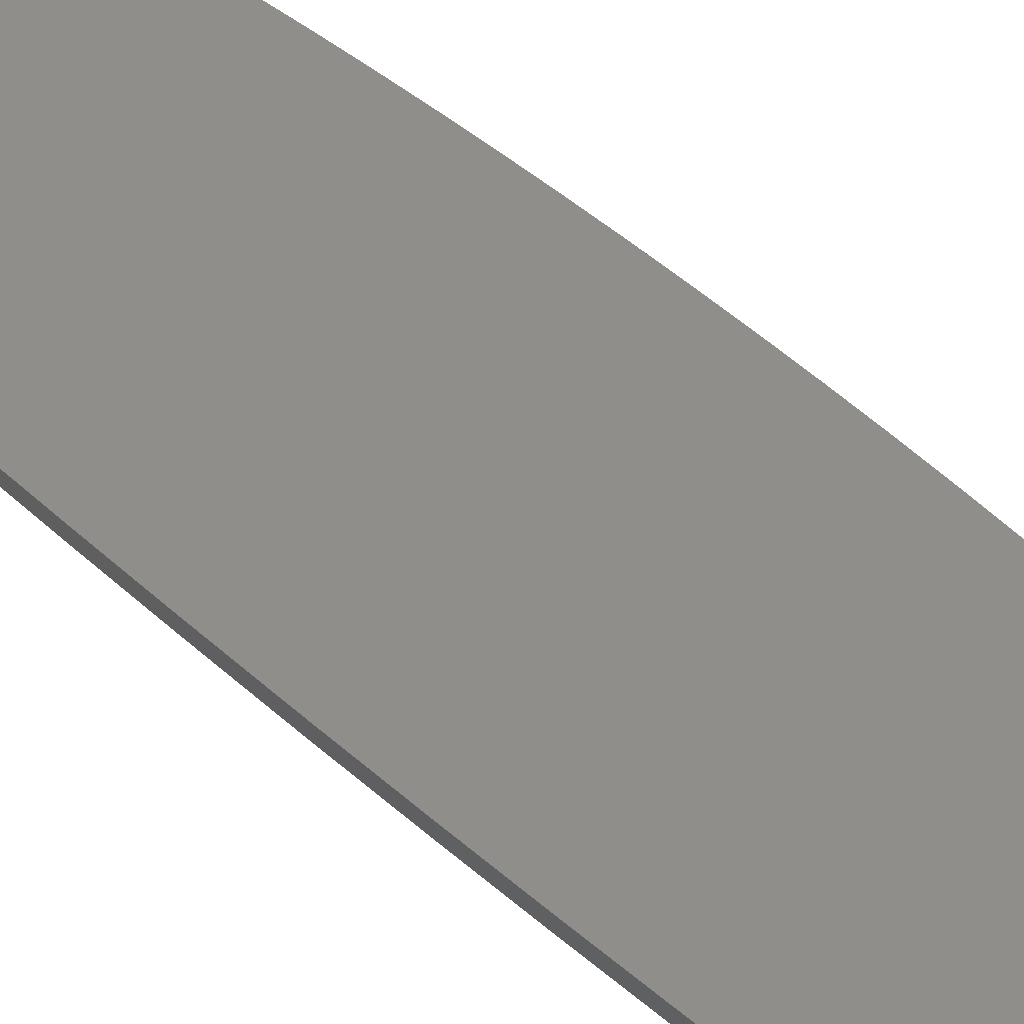
<metadata>
{"format":"stl","ext":"stl","renderer":"f3d","projection":"perspective","resolution":1024,"background":"white","views":[{"elev":45.4,"azim":137.3,"up":"+Z"}]}
</metadata>
<code>
# stl→obj: 380 verts, 756 faces
v 0.0015 0.06 0.0015
v 0.0015 0.06 -0.0015
v 0.001489 0.0601 -0.0015
v -0.05679 0.2632 0.0015
v -0.05648 0.2527 -0.0015
v -0.05648 0.2527 0.0015
v -0.05605 0.2424 -0.0015
v -0.05605 0.2424 0.0015
v -0.05549 0.2321 -0.0015
v -0.05549 0.2321 0.0015
v -0.05482 0.2219 -0.0015
v -0.05482 0.2219 0.0015
v -0.05403 0.212 -0.0015
v -0.05403 0.212 0.0015
v -0.05313 0.2022 -0.0015
v -0.05313 0.2022 0.0015
v -0.05213 0.1927 -0.0015
v -0.05213 0.1927 0.0015
v -0.05103 0.1834 -0.0015
v -0.05103 0.1834 0.0015
v -0.04984 0.1744 -0.0015
v -0.04984 0.1744 0.0015
v -0.04855 0.1657 -0.0015
v -0.04855 0.1657 0.0015
v -0.04719 0.1574 -0.0015
v -0.04719 0.1574 0.0015
v -0.04575 0.1494 -0.0015
v -0.04575 0.1494 0.0015
v -0.04431 0.1421 -0.0015
v -0.04431 0.1421 0.0015
v -0.04275 0.1348 -0.0015
v -0.04275 0.1348 0.0015
v -0.0413 0.1286 -0.0015
v -0.0413 0.1286 0.0015
v -0.03983 0.1227 -0.0015
v -0.03983 0.1227 0.0015
v -0.03832 0.1171 -0.0015
v -0.03832 0.1171 0.0015
v -0.0368 0.1119 -0.0015
v -0.0368 0.1119 0.0015
v -0.03526 0.107 -0.0015
v -0.03526 0.107 0.0015
v -0.0337 0.1023 -0.0015
v -0.0337 0.1023 0.0015
v -0.03203 0.09773 -0.0015
v -0.03203 0.09773 0.0015
v -0.03047 0.09374 -0.0015
v -0.03047 0.09374 0.0015
v -0.02891 0.09003 -0.0015
v -0.02891 0.09003 0.0015
v -0.02736 0.08661 -0.0015
v -0.02736 0.08661 0.0015
v -0.02581 0.08345 -0.0015
v -0.02581 0.08345 0.0015
v -0.02428 0.08055 -0.0015
v -0.02428 0.08055 0.0015
v -0.02276 0.07789 -0.0015
v -0.02276 0.07789 0.0015
v -0.02112 0.07527 -0.0015
v -0.02112 0.07527 0.0015
v -0.01964 0.07309 -0.0015
v -0.01964 0.07309 0.0015
v -0.01817 0.07112 -0.0015
v -0.01817 0.07112 0.0015
v -0.01673 0.06935 -0.0015
v -0.01673 0.06935 0.0015
v -0.0153 0.06777 -0.0015
v -0.0153 0.06777 0.0015
v -0.01378 0.06625 -0.0015
v -0.01378 0.06625 0.0015
v -0.0124 0.06502 -0.0015
v -0.0124 0.06502 0.0015
v -0.01104 0.06395 -0.0015
v -0.01104 0.06395 0.0015
v -0.009612 0.06297 -0.0015
v -0.009612 0.06297 0.0015
v -0.008115 0.0621 -0.0015
v -0.008115 0.0621 0.0015
v -0.006899 0.06151 -0.0015
v -0.006899 0.06151 0.0015
v -0.006052 0.06114 -0.0015
v -0.006052 0.06114 0.0015
v -0.005586 0.06096 -0.0015
v -0.005586 0.06096 0.0015
v -0.005174 0.06085 -0.0015
v -0.005174 0.06085 0.0015
v -0.005031 0.06081 -0.0015
v -0.005031 0.06081 0.0015
v -0.00492 0.06077 -0.0015
v -0.00492 0.06077 0.0015
v -0.004821 0.06073 -0.0015
v -0.004821 0.06073 0.0015
v -0.004747 0.0607 -0.0015
v -0.004747 0.0607 0.0015
v -0.004685 0.06066 -0.0015
v -0.004685 0.06066 0.0015
v -0.004644 0.06063 -0.0015
v -0.004644 0.06063 0.0015
v -0.004611 0.06061 -0.0015
v -0.004611 0.06061 0.0015
v -0.004584 0.06058 -0.0015
v -0.004584 0.06058 0.0015
v -0.004562 0.06056 -0.0015
v -0.004562 0.06056 0.0015
v -0.004544 0.06053 -0.0015
v -0.004544 0.06053 0.0015
v -0.004528 0.06051 -0.0015
v -0.004528 0.06051 0.0015
v -0.004514 0.06048 -0.0015
v -0.004514 0.06048 0.0015
v -0.004502 0.06046 -0.0015
v -0.004502 0.06046 0.0015
v -0.004493 0.06043 -0.0015
v -0.004493 0.06043 0.0015
v -0.004486 0.0604 -0.0015
v -0.004486 0.0604 0.0015
v -0.00448 0.06037 -0.0015
v -0.00448 0.06037 0.0015
v -0.004476 0.06033 -0.0015
v -0.004476 0.06033 0.0015
v -0.004474 0.06027 -0.0015
v -0.004474 0.06027 0.0015
v -0.004479 0.06017 -0.0015
v -0.004479 0.06017 0.0015
v -0.0045 0.06 -0.0015
v -0.0045 0.06 0.0015
v -0.05679 0.2632 -0.0015
v -0.05699 0.2737 0.0015
v -0.05699 0.2737 -0.0015
v -0.05705 0.2843 0.0015
v -0.05705 0.2843 -0.0015
v -0.057 0.2948 0.0015
v -0.057 0.2948 -0.0015
v -0.05683 0.3052 0.0015
v -0.05683 0.3052 -0.0015
v -0.05654 0.3156 0.0015
v -0.05654 0.3156 -0.0015
v -0.05613 0.3258 0.0015
v -0.05613 0.3258 -0.0015
v -0.05561 0.3358 0.0015
v -0.05561 0.3358 -0.0015
v -0.05499 0.3456 0.0015
v -0.05499 0.3456 -0.0015
v -0.05426 0.3553 0.0015
v -0.05426 0.3553 -0.0015
v -0.05344 0.3647 0.0015
v -0.05344 0.3647 -0.0015
v -0.05252 0.3738 0.0015
v -0.05252 0.3738 -0.0015
v -0.05152 0.3826 0.0015
v -0.05152 0.3826 -0.0015
v -0.05044 0.3912 0.0015
v -0.05044 0.3912 -0.0015
v -0.04928 0.3994 0.0015
v -0.04928 0.3994 -0.0015
v -0.04806 0.4074 0.0015
v -0.04806 0.4074 -0.0015
v -0.04678 0.415 0.0015
v -0.04678 0.415 -0.0015
v -0.04545 0.4222 0.0015
v -0.04545 0.4222 -0.0015
v -0.04406 0.4291 0.0015
v -0.04406 0.4291 -0.0015
v -0.04264 0.4357 0.0015
v -0.04264 0.4357 -0.0015
v -0.04125 0.4417 0.0015
v -0.04125 0.4417 -0.0015
v -0.03976 0.4476 0.0015
v -0.03976 0.4476 -0.0015
v -0.03825 0.4531 0.0015
v -0.03825 0.4531 -0.0015
v -0.03672 0.4584 0.0015
v -0.03672 0.4584 -0.0015
v -0.03518 0.4633 0.0015
v -0.03518 0.4633 -0.0015
v -0.03363 0.4679 0.0015
v -0.03363 0.4679 -0.0015
v -0.03207 0.4722 0.0015
v -0.03207 0.4722 -0.0015
v -0.03051 0.4762 0.0015
v -0.03051 0.4762 -0.0015
v -0.02896 0.4798 0.0015
v -0.02896 0.4798 -0.0015
v -0.02742 0.4833 0.0015
v -0.02742 0.4833 -0.0015
v -0.02588 0.4864 0.0015
v -0.02588 0.4864 -0.0015
v -0.02436 0.4893 0.0015
v -0.02436 0.4893 -0.0015
v -0.02285 0.4919 0.0015
v -0.02285 0.4919 -0.0015
v -0.02136 0.4944 0.0015
v -0.02136 0.4944 -0.0015
v -0.01989 0.4965 0.0015
v -0.01989 0.4965 -0.0015
v -0.01844 0.4985 0.0015
v -0.01844 0.4985 -0.0015
v -0.017 0.5003 0.0015
v -0.017 0.5003 -0.0015
v -0.01558 0.5019 0.0015
v -0.01558 0.5019 -0.0015
v -0.01419 0.5034 0.0015
v -0.01419 0.5034 -0.0015
v -0.0128 0.5046 0.0015
v -0.0128 0.5046 -0.0015
v -0.01144 0.5057 0.0015
v -0.01144 0.5057 -0.0015
v -0.01002 0.5068 0.0015
v -0.01002 0.5068 -0.0015
v -0.00868 0.5076 0.0015
v -0.00868 0.5076 -0.0015
v -0.007318 0.5083 0.0015
v -0.007318 0.5083 -0.0015
v -0.006122 0.5088 0.0015
v -0.006122 0.5088 -0.0015
v -0.004883 0.5093 0.0015
v -0.004883 0.5093 -0.0015
v -0.003025 0.5098 0.0015
v -0.003025 0.5098 -0.0015
v -0.002028 0.51 0.0015
v -0.002028 0.51 -0.0015
v -0.001344 0.51 0.0015
v -0.001344 0.51 -0.0015
v -0.0008597 0.5101 0.0015
v -0.0008597 0.5101 -0.0015
v -0.000425 0.51 0.0015
v -0.000425 0.51 -0.0015
v 6.184e-06 0.51 0.0015
v 6.184e-06 0.51 -0.0015
v 0.0003584 0.5099 0.0015
v 0.0003584 0.5099 -0.0015
v 0.0005978 0.5099 0.0015
v 0.0005978 0.5099 -0.0015
v 0.0008073 0.5098 0.0015
v 0.0008073 0.5098 -0.0015
v 0.0009888 0.5097 0.0015
v 0.0009888 0.5097 -0.0015
v 0.001148 0.5096 0.0015
v 0.001148 0.5096 -0.0015
v 0.001293 0.5095 0.0015
v 0.001293 0.5095 -0.0015
v 0.001437 0.5094 0.0015
v 0.001437 0.5094 -0.0015
v 0.001598 0.5093 0.0015
v 0.001598 0.5093 -0.0015
v 0.001811 0.5091 0.0015
v 0.001811 0.5091 -0.0015
v 0.002135 0.5087 0.0015
v 0.002135 0.5087 -0.0015
v 0.00246 0.5083 0.0015
v 0.00246 0.5083 -0.0015
v 0.002836 0.5077 0.0015
v 0.002836 0.5077 -0.0015
v 0.003311 0.5068 0.0015
v 0.003311 0.5068 -0.0015
v 0.00389 0.5056 0.0015
v 0.00389 0.5056 -0.0015
v 0.004608 0.5037 0.0015
v 0.004608 0.5037 -0.0015
v 0.005271 0.5017 0.0015
v 0.005271 0.5017 -0.0015
v 0.00597 0.4992 0.0015
v 0.00597 0.4992 -0.0015
v 0.006767 0.496 0.0015
v 0.006767 0.496 -0.0015
v 0.007537 0.4923 0.0015
v 0.007537 0.4923 -0.0015
v 0.008336 0.4881 0.0015
v 0.008336 0.4881 -0.0015
v 0.009159 0.4831 0.0015
v 0.009159 0.4831 -0.0015
v 0.01 0.4774 0.0015
v 0.01 0.4774 -0.0015
v 0.01085 0.4709 0.0015
v 0.01085 0.4709 -0.0015
v 0.01178 0.4628 0.0015
v 0.01178 0.4628 -0.0015
v 0.01263 0.4544 0.0015
v 0.01263 0.4544 -0.0015
v 0.01347 0.445 0.0015
v 0.01347 0.445 -0.0015
v 0.01429 0.4347 0.0015
v 0.01429 0.4347 -0.0015
v 0.01508 0.4233 0.0015
v 0.01508 0.4233 -0.0015
v 0.01582 0.4111 0.0015
v 0.01582 0.4111 -0.0015
v 0.0165 0.3979 0.0015
v 0.0165 0.3979 -0.0015
v 0.01713 0.3838 0.0015
v 0.01713 0.3838 -0.0015
v 0.01773 0.3671 0.0015
v 0.01773 0.3671 -0.0015
v 0.01823 0.3498 0.0015
v 0.01823 0.3498 -0.0015
v 0.01861 0.332 0.0015
v 0.01861 0.332 -0.0015
v 0.01886 0.3139 0.0015
v 0.01886 0.3139 -0.0015
v 0.019 0.2957 0.0015
v 0.019 0.2957 -0.0015
v 0.01901 0.2906 0.0015
v 0.01901 0.2906 -0.0015
v 0.01899 0.2725 0.0015
v 0.01899 0.2725 -0.0015
v 0.01885 0.2547 0.0015
v 0.01885 0.2547 -0.0015
v 0.0186 0.2374 0.0015
v 0.0186 0.2374 -0.0015
v 0.01824 0.2207 0.0015
v 0.01824 0.2207 -0.0015
v 0.01779 0.2047 0.0015
v 0.01779 0.2047 -0.0015
v 0.01726 0.1896 0.0015
v 0.01726 0.1896 -0.0015
v 0.01666 0.1753 0.0015
v 0.01666 0.1753 -0.0015
v 0.01599 0.162 0.0015
v 0.01599 0.162 -0.0015
v 0.01527 0.1497 0.0015
v 0.01527 0.1497 -0.0015
v 0.01451 0.1384 0.0015
v 0.01451 0.1384 -0.0015
v 0.01372 0.128 0.0015
v 0.01372 0.128 -0.0015
v 0.01291 0.1186 0.0015
v 0.01291 0.1186 -0.0015
v 0.0121 0.1102 0.0015
v 0.0121 0.1102 -0.0015
v 0.01127 0.1027 0.0015
v 0.01127 0.1027 -0.0015
v 0.01046 0.09599 0.0015
v 0.01046 0.09599 -0.0015
v 0.009648 0.09011 0.0015
v 0.009648 0.09011 -0.0015
v 0.008858 0.08498 0.0015
v 0.008858 0.08498 -0.0015
v 0.008089 0.08053 0.0015
v 0.008089 0.08053 -0.0015
v 0.007344 0.0767 0.0015
v 0.007344 0.0767 -0.0015
v 0.00664 0.07349 0.0015
v 0.00664 0.07349 -0.0015
v 0.005848 0.07033 0.0015
v 0.005848 0.07033 -0.0015
v 0.005096 0.06775 0.0015
v 0.005096 0.06775 -0.0015
v 0.004385 0.06568 0.0015
v 0.004385 0.06568 -0.0015
v 0.003718 0.06404 0.0015
v 0.003718 0.06404 -0.0015
v 0.003097 0.06277 0.0015
v 0.003097 0.06277 -0.0015
v 0.00262 0.06196 0.0015
v 0.00262 0.06196 -0.0015
v 0.002241 0.06142 0.0015
v 0.002241 0.06142 -0.0015
v 0.001804 0.06091 0.0015
v 0.001804 0.06091 -0.0015
v 0.001656 0.06074 0.0015
v 0.001656 0.06074 -0.0015
v 0.001596 0.06066 0.0015
v 0.001596 0.06066 -0.0015
v 0.001557 0.06059 0.0015
v 0.001557 0.06059 -0.0015
v 0.001533 0.06054 0.0015
v 0.001533 0.06054 -0.0015
v 0.001515 0.0605 0.0015
v 0.001515 0.0605 -0.0015
v 0.001501 0.06045 0.0015
v 0.001501 0.06045 -0.0015
v 0.001491 0.06041 0.0015
v 0.001491 0.06041 -0.0015
v 0.001483 0.06036 0.0015
v 0.001483 0.06036 -0.0015
v 0.001479 0.0603 0.0015
v 0.001479 0.0603 -0.0015
v 0.001479 0.06023 0.0015
v 0.001479 0.06023 -0.0015
v 0.001489 0.0601 0.0015
f 1 2 3
f 4 5 6
f 6 5 7
f 6 7 8
f 8 7 9
f 8 9 10
f 10 9 11
f 10 11 12
f 12 11 13
f 12 13 14
f 14 13 15
f 14 15 16
f 16 15 17
f 16 17 18
f 18 17 19
f 18 19 20
f 20 19 21
f 20 21 22
f 22 21 23
f 22 23 24
f 24 23 25
f 24 25 26
f 26 25 27
f 26 27 28
f 28 27 29
f 28 29 30
f 30 29 31
f 30 31 32
f 32 31 33
f 32 33 34
f 34 33 35
f 34 35 36
f 36 35 37
f 36 37 38
f 38 37 39
f 38 39 40
f 40 39 41
f 40 41 42
f 42 41 43
f 42 43 44
f 44 43 45
f 44 45 46
f 46 45 47
f 46 47 48
f 48 47 49
f 48 49 50
f 50 49 51
f 50 51 52
f 52 51 53
f 52 53 54
f 54 53 55
f 54 55 56
f 56 55 57
f 56 57 58
f 58 57 59
f 58 59 60
f 60 59 61
f 60 61 62
f 62 61 63
f 62 63 64
f 64 63 65
f 64 65 66
f 66 65 67
f 66 67 68
f 68 67 69
f 68 69 70
f 70 69 71
f 70 71 72
f 72 71 73
f 72 73 74
f 74 73 75
f 74 75 76
f 76 75 77
f 76 77 78
f 78 77 79
f 78 79 80
f 80 79 81
f 80 81 82
f 82 81 83
f 82 83 84
f 84 83 85
f 84 85 86
f 86 85 87
f 86 87 88
f 88 87 89
f 88 89 90
f 90 89 91
f 90 91 92
f 92 91 93
f 92 93 94
f 94 93 95
f 94 95 96
f 96 95 97
f 96 97 98
f 98 97 99
f 98 99 100
f 100 99 101
f 100 101 102
f 102 101 103
f 102 103 104
f 104 103 105
f 104 105 106
f 106 105 107
f 106 107 108
f 108 107 109
f 108 109 110
f 110 109 111
f 110 111 112
f 112 111 113
f 112 113 114
f 114 113 115
f 114 115 116
f 116 115 117
f 116 117 118
f 118 117 119
f 118 119 120
f 120 119 121
f 120 121 122
f 122 121 123
f 122 123 124
f 124 123 125
f 124 125 126
f 5 4 127
f 127 4 128
f 127 128 129
f 129 128 130
f 129 130 131
f 131 130 132
f 131 132 133
f 133 132 134
f 133 134 135
f 135 134 136
f 135 136 137
f 137 136 138
f 137 138 139
f 139 138 140
f 139 140 141
f 141 140 142
f 141 142 143
f 143 142 144
f 143 144 145
f 145 144 146
f 145 146 147
f 147 146 148
f 147 148 149
f 149 148 150
f 149 150 151
f 151 150 152
f 151 152 153
f 153 152 154
f 153 154 155
f 155 154 156
f 155 156 157
f 157 156 158
f 157 158 159
f 159 158 160
f 159 160 161
f 161 160 162
f 161 162 163
f 163 162 164
f 163 164 165
f 165 164 166
f 165 166 167
f 167 166 168
f 167 168 169
f 169 168 170
f 169 170 171
f 171 170 172
f 171 172 173
f 173 172 174
f 173 174 175
f 175 174 176
f 175 176 177
f 177 176 178
f 177 178 179
f 179 178 180
f 179 180 181
f 181 180 182
f 181 182 183
f 183 182 184
f 183 184 185
f 185 184 186
f 185 186 187
f 187 186 188
f 187 188 189
f 189 188 190
f 189 190 191
f 191 190 192
f 191 192 193
f 193 192 194
f 193 194 195
f 195 194 196
f 195 196 197
f 197 196 198
f 197 198 199
f 199 198 200
f 199 200 201
f 201 200 202
f 201 202 203
f 203 202 204
f 203 204 205
f 205 204 206
f 205 206 207
f 207 206 208
f 207 208 209
f 209 208 210
f 209 210 211
f 211 210 212
f 211 212 213
f 213 212 214
f 213 214 215
f 215 214 216
f 215 216 217
f 217 216 218
f 217 218 219
f 219 218 220
f 219 220 221
f 221 220 222
f 221 222 223
f 223 222 224
f 223 224 225
f 225 224 226
f 225 226 227
f 227 226 228
f 227 228 229
f 229 228 230
f 229 230 231
f 231 230 232
f 231 232 233
f 233 232 234
f 233 234 235
f 235 234 236
f 235 236 237
f 237 236 238
f 237 238 239
f 239 238 240
f 239 240 241
f 241 240 242
f 241 242 243
f 243 242 244
f 243 244 245
f 245 244 246
f 245 246 247
f 247 246 248
f 247 248 249
f 249 248 250
f 249 250 251
f 251 250 252
f 251 252 253
f 253 252 254
f 253 254 255
f 255 254 256
f 255 256 257
f 257 256 258
f 257 258 259
f 259 258 260
f 259 260 261
f 261 260 262
f 261 262 263
f 263 262 264
f 263 264 265
f 265 264 266
f 265 266 267
f 267 266 268
f 267 268 269
f 269 268 270
f 269 270 271
f 271 270 272
f 271 272 273
f 273 272 274
f 273 274 275
f 275 274 276
f 275 276 277
f 277 276 278
f 277 278 279
f 279 278 280
f 279 280 281
f 281 280 282
f 281 282 283
f 283 282 284
f 283 284 285
f 285 284 286
f 285 286 287
f 287 286 288
f 287 288 289
f 289 288 290
f 289 290 291
f 291 290 292
f 291 292 293
f 293 292 294
f 293 294 295
f 295 294 296
f 295 296 297
f 297 296 298
f 297 298 299
f 299 298 300
f 299 300 301
f 301 300 302
f 301 302 303
f 303 302 304
f 303 304 305
f 305 304 306
f 305 306 307
f 307 306 308
f 307 308 309
f 309 308 310
f 309 310 311
f 311 310 312
f 311 312 313
f 313 312 314
f 313 314 315
f 315 314 316
f 315 316 317
f 317 316 318
f 317 318 319
f 319 318 320
f 319 320 321
f 321 320 322
f 321 322 323
f 323 322 324
f 323 324 325
f 325 324 326
f 325 326 327
f 327 326 328
f 327 328 329
f 329 328 330
f 329 330 331
f 331 330 332
f 331 332 333
f 333 332 334
f 333 334 335
f 335 334 336
f 335 336 337
f 337 336 338
f 337 338 339
f 339 338 340
f 339 340 341
f 341 340 342
f 341 342 343
f 343 342 344
f 343 344 345
f 345 344 346
f 345 346 347
f 347 346 348
f 347 348 349
f 349 348 350
f 349 350 351
f 351 350 352
f 351 352 353
f 353 352 354
f 353 354 355
f 355 354 356
f 355 356 357
f 357 356 358
f 357 358 359
f 359 358 360
f 359 360 361
f 361 360 362
f 361 362 363
f 363 362 364
f 363 364 365
f 365 364 366
f 365 366 367
f 367 366 368
f 367 368 369
f 369 368 370
f 369 370 371
f 371 370 372
f 371 372 373
f 373 372 374
f 373 374 375
f 375 374 376
f 375 376 377
f 377 376 378
f 377 378 379
f 379 378 380
f 379 380 3
f 3 380 1
f 126 125 1
f 1 125 2
f 355 357 111
f 111 357 359
f 111 359 361
f 3 2 123
f 123 2 125
f 115 113 375
f 339 101 99
f 361 363 111
f 111 363 365
f 111 365 367
f 367 369 111
f 111 369 371
f 111 371 113
f 113 371 373
f 113 373 375
f 333 335 93
f 93 335 337
f 93 337 95
f 95 337 339
f 95 339 97
f 97 339 99
f 93 91 333
f 333 91 89
f 333 89 331
f 339 341 101
f 101 341 343
f 101 343 103
f 103 343 345
f 103 345 105
f 105 345 347
f 105 347 107
f 107 347 349
f 107 349 109
f 109 349 351
f 109 351 111
f 111 351 353
f 111 353 355
f 3 123 379
f 379 123 121
f 379 121 377
f 377 121 119
f 377 119 375
f 375 119 117
f 375 117 115
f 127 305 307
f 127 129 305
f 305 129 131
f 305 131 303
f 303 131 133
f 303 133 301
f 301 133 135
f 301 135 299
f 299 135 137
f 299 137 297
f 311 9 309
f 309 9 7
f 309 7 307
f 307 7 5
f 307 5 127
f 137 139 297
f 297 139 141
f 297 141 295
f 313 13 311
f 311 13 11
f 311 11 9
f 141 143 295
f 295 143 145
f 295 145 293
f 145 147 293
f 293 147 149
f 293 149 291
f 291 149 151
f 291 151 289
f 317 19 315
f 315 19 17
f 315 17 313
f 313 17 15
f 313 15 13
f 151 153 289
f 289 153 155
f 289 155 287
f 155 157 287
f 287 157 159
f 287 159 285
f 285 159 161
f 285 161 283
f 323 27 321
f 321 27 25
f 321 25 319
f 319 25 23
f 319 23 317
f 317 23 21
f 317 21 19
f 33 31 323
f 323 31 29
f 323 29 27
f 161 163 283
f 283 163 165
f 283 165 281
f 281 165 167
f 281 167 279
f 325 37 323
f 323 37 35
f 323 35 33
f 167 169 279
f 279 169 171
f 279 171 277
f 277 171 173
f 277 173 275
f 43 41 325
f 325 41 39
f 325 39 37
f 173 175 275
f 275 175 177
f 275 177 273
f 273 177 179
f 273 179 271
f 49 47 325
f 325 47 45
f 325 45 43
f 179 181 271
f 271 181 183
f 271 183 269
f 269 183 185
f 269 185 267
f 267 185 187
f 267 187 265
f 55 53 325
f 325 53 51
f 325 51 49
f 81 79 325
f 187 189 265
f 265 189 191
f 265 191 263
f 263 191 193
f 263 193 261
f 261 193 195
f 261 195 197
f 61 59 325
f 325 59 57
f 325 57 55
f 331 89 329
f 329 89 87
f 329 87 327
f 327 87 85
f 327 85 325
f 325 85 83
f 325 83 81
f 197 199 261
f 261 199 201
f 261 201 259
f 67 65 325
f 325 65 63
f 325 63 61
f 73 71 325
f 325 71 69
f 325 69 67
f 201 203 259
f 259 203 205
f 259 205 207
f 245 247 219
f 253 255 219
f 219 255 257
f 219 257 259
f 79 77 325
f 325 77 75
f 325 75 73
f 207 209 259
f 259 209 211
f 259 211 213
f 213 215 259
f 259 215 217
f 259 217 219
f 247 249 219
f 219 249 251
f 219 251 253
f 233 219 221
f 221 223 233
f 233 223 225
f 233 225 231
f 231 225 227
f 231 227 229
f 233 235 219
f 219 235 237
f 219 237 239
f 239 241 219
f 219 241 243
f 219 243 245
f 362 360 110
f 126 1 124
f 124 1 122
f 116 1 114
f 114 1 112
f 374 372 110
f 110 372 370
f 110 370 368
f 360 358 110
f 110 358 356
f 110 356 354
f 354 352 110
f 110 352 350
f 110 350 108
f 108 350 348
f 108 348 106
f 106 348 346
f 106 346 104
f 104 346 344
f 104 344 102
f 116 118 1
f 1 118 120
f 1 120 122
f 94 334 92
f 92 334 332
f 92 332 90
f 368 366 110
f 110 366 364
f 110 364 362
f 102 344 100
f 100 344 342
f 100 342 98
f 98 342 340
f 98 340 96
f 96 340 338
f 96 338 94
f 94 338 336
f 94 336 334
f 1 380 112
f 112 380 378
f 112 378 110
f 110 378 376
f 110 376 374
f 298 134 300
f 300 134 132
f 300 132 302
f 302 132 130
f 302 130 304
f 130 128 304
f 304 128 4
f 304 4 306
f 306 4 6
f 306 6 308
f 294 140 296
f 296 140 138
f 296 138 298
f 298 138 136
f 298 136 134
f 6 8 308
f 308 8 10
f 308 10 310
f 292 144 294
f 294 144 142
f 294 142 140
f 10 12 310
f 310 12 14
f 310 14 312
f 312 14 16
f 312 16 314
f 290 148 292
f 292 148 146
f 292 146 144
f 16 18 314
f 314 18 20
f 314 20 316
f 316 20 22
f 316 22 318
f 318 22 24
f 318 24 320
f 286 154 288
f 288 154 152
f 288 152 290
f 290 152 150
f 290 150 148
f 284 158 286
f 286 158 156
f 286 156 154
f 24 26 320
f 320 26 28
f 320 28 322
f 322 28 30
f 322 30 32
f 280 164 282
f 282 164 162
f 282 162 284
f 284 162 160
f 284 160 158
f 32 34 322
f 322 34 36
f 322 36 324
f 324 36 38
f 324 38 40
f 276 170 278
f 278 170 168
f 278 168 280
f 280 168 166
f 280 166 164
f 272 176 274
f 274 176 174
f 274 174 276
f 276 174 172
f 276 172 170
f 40 42 324
f 324 42 44
f 324 44 46
f 270 180 272
f 272 180 178
f 272 178 176
f 46 48 324
f 324 48 50
f 324 50 52
f 52 54 324
f 324 54 56
f 324 56 58
f 196 194 260
f 260 194 192
f 260 192 262
f 262 192 190
f 262 190 264
f 264 190 188
f 264 188 266
f 266 188 186
f 266 186 268
f 268 186 184
f 268 184 270
f 270 184 182
f 270 182 180
f 332 330 90
f 90 330 328
f 90 328 88
f 88 328 326
f 88 326 86
f 86 326 324
f 86 324 84
f 84 324 82
f 58 60 324
f 324 60 62
f 324 62 64
f 258 200 260
f 260 200 198
f 260 198 196
f 64 66 324
f 324 66 68
f 324 68 70
f 206 204 258
f 258 204 202
f 258 202 200
f 70 72 324
f 324 72 74
f 324 74 76
f 76 78 324
f 324 78 80
f 324 80 82
f 214 212 258
f 212 210 258
f 258 210 208
f 258 208 206
f 256 254 218
f 218 254 252
f 218 252 250
f 218 244 242
f 256 218 258
f 258 218 216
f 258 216 214
f 250 248 218
f 218 248 246
f 218 246 244
f 236 234 218
f 218 234 232
f 218 232 220
f 228 226 230
f 230 226 224
f 230 224 232
f 232 224 222
f 232 222 220
f 242 240 218
f 218 240 238
f 218 238 236

</code>
